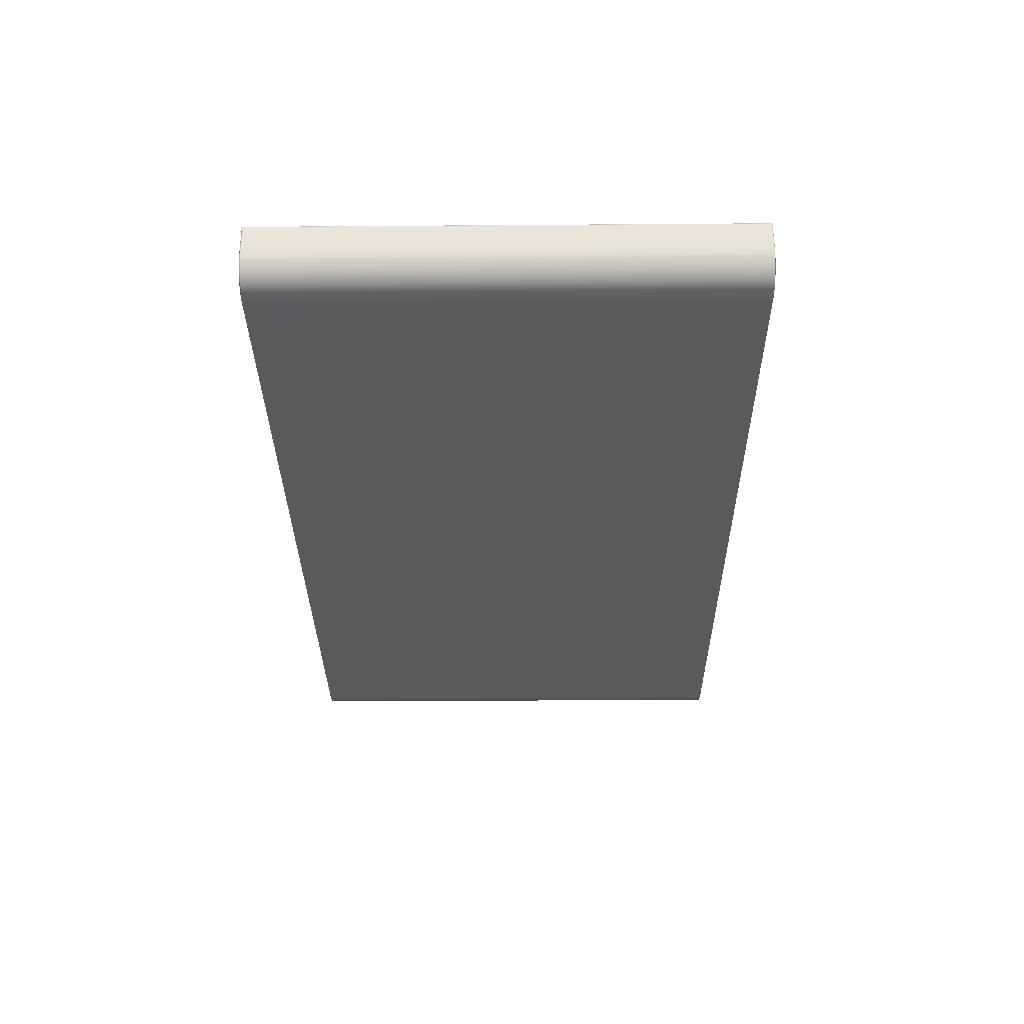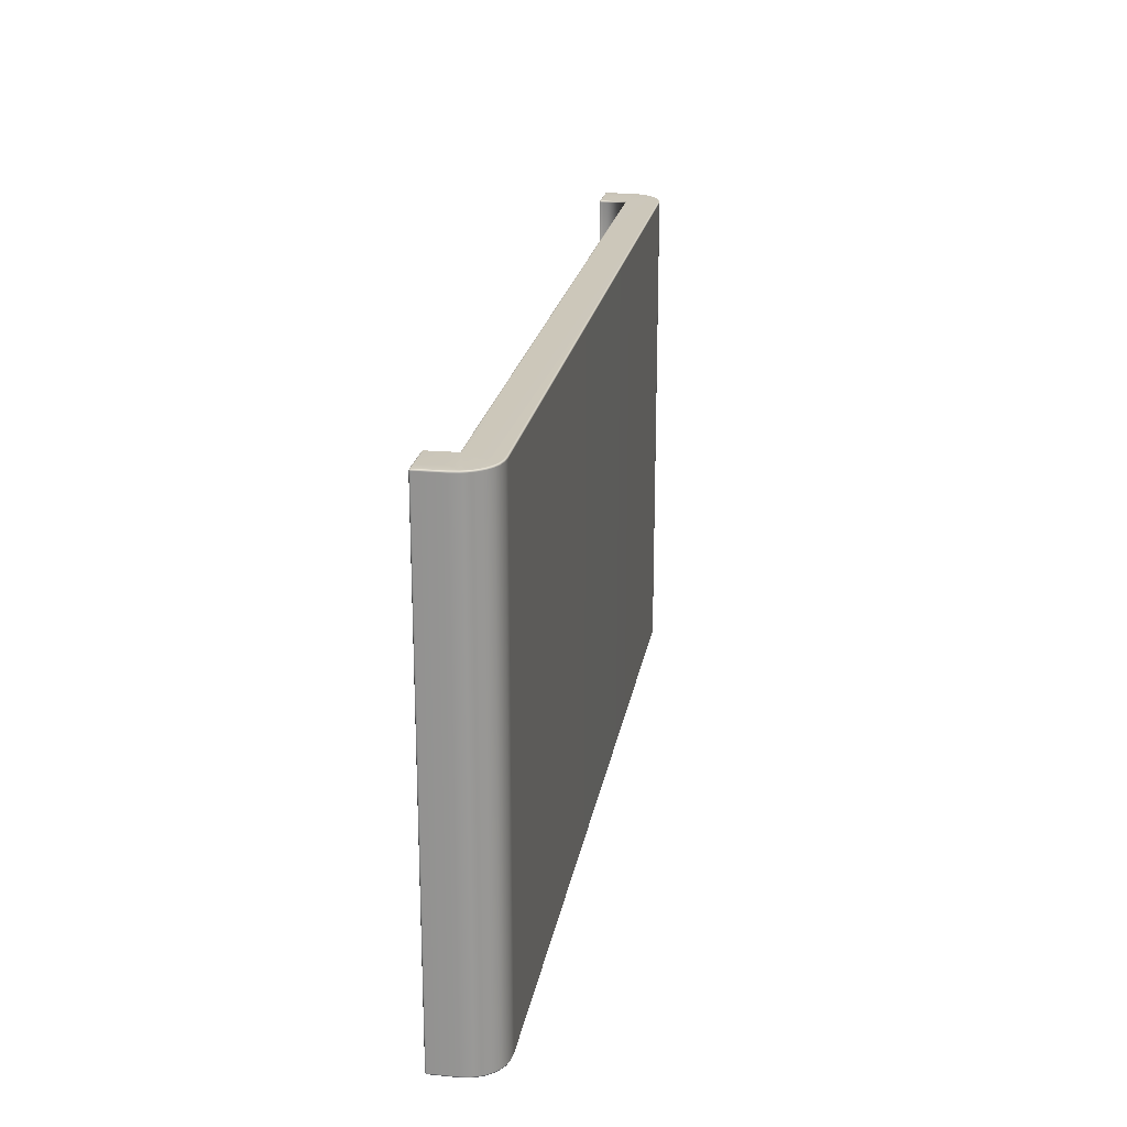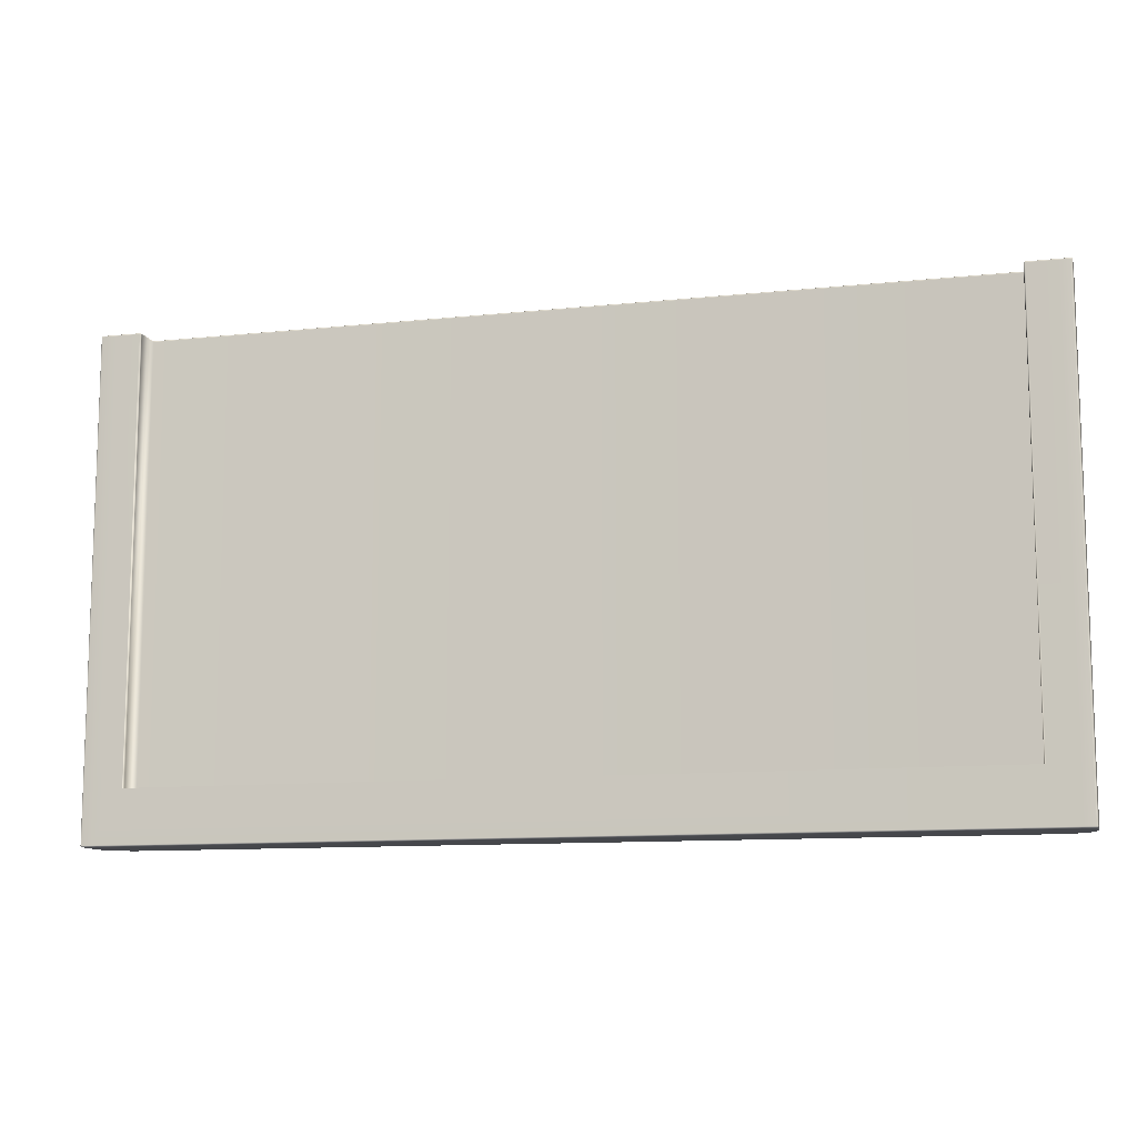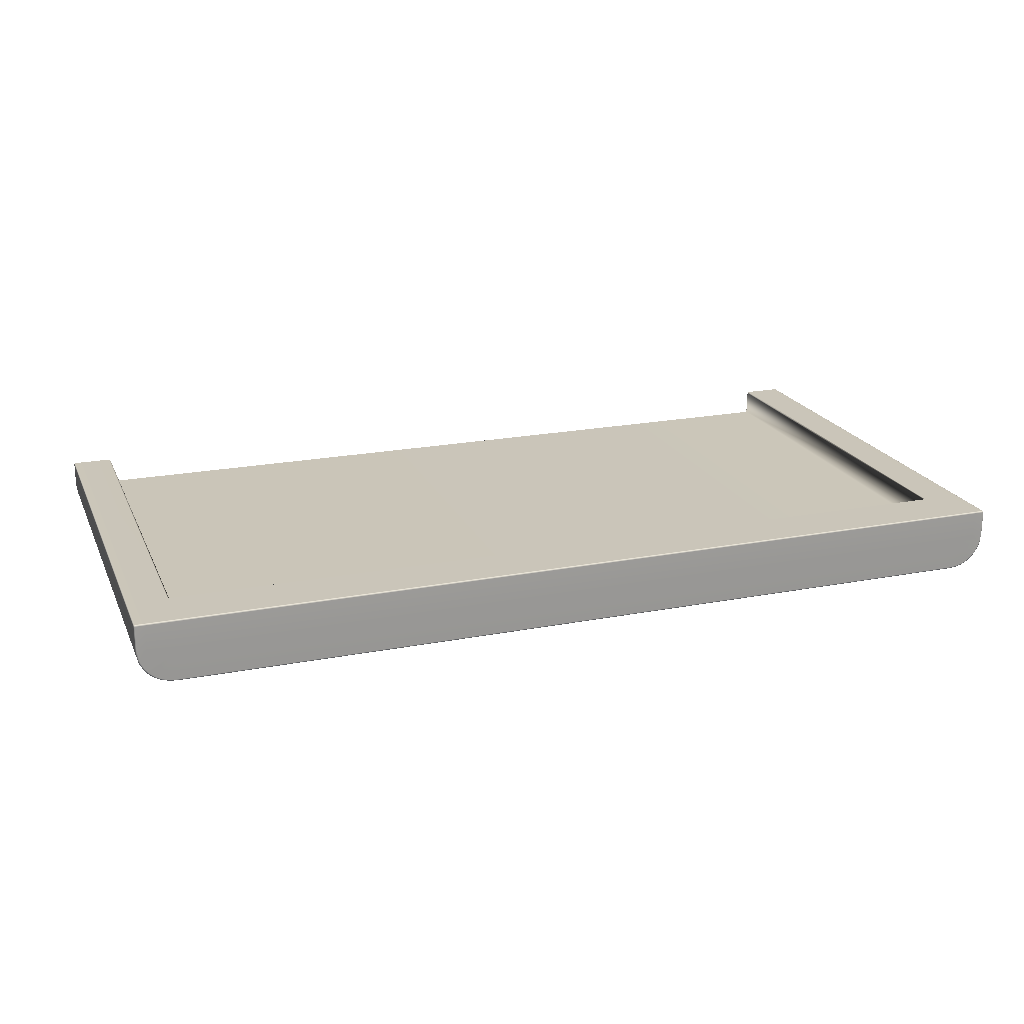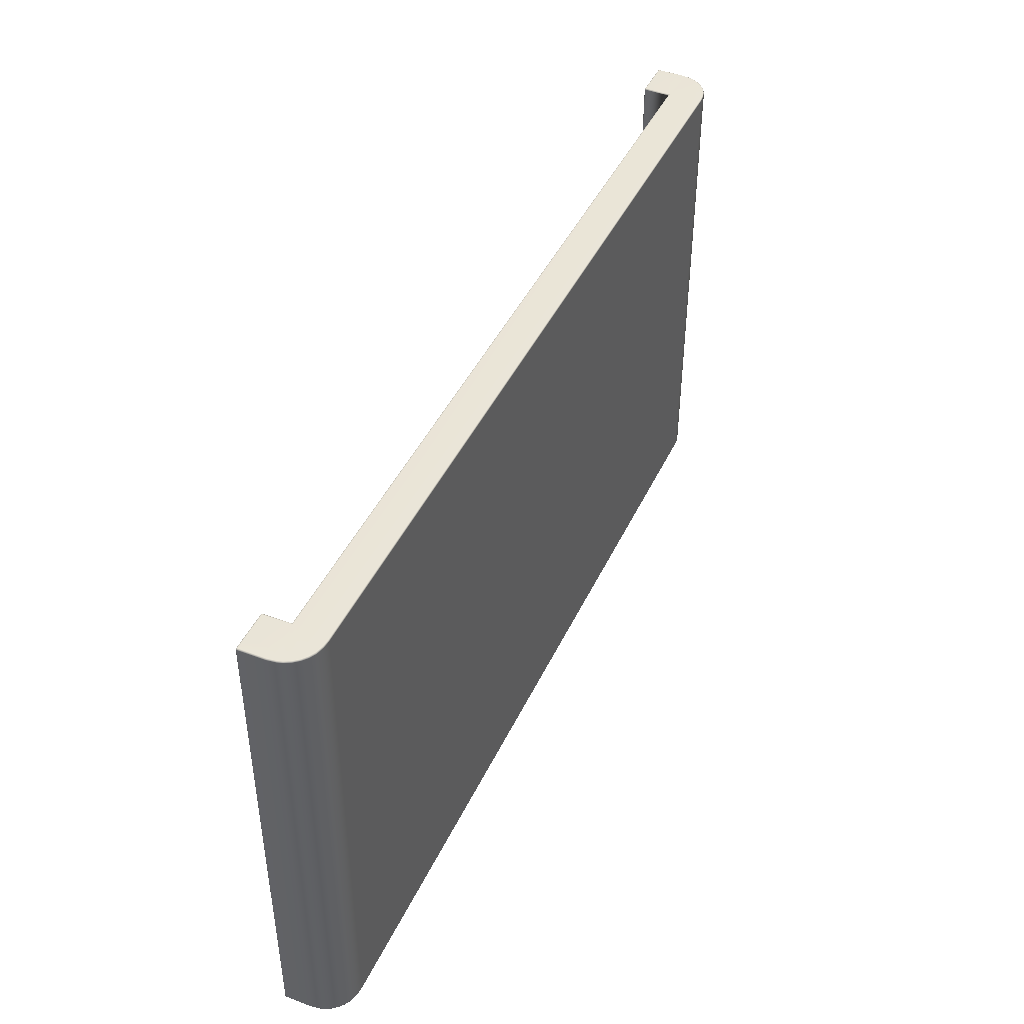
<metadata>
{"format":"obj","ext":"obj","renderer":"f3d","projection":"perspective","resolution":1024,"background":"white","views":[{"elev":-31.5,"azim":90.6,"up":"+Y"},{"elev":21.5,"azim":-80.5,"up":"+Z"},{"elev":-11.1,"azim":-165.4,"up":"+Z"},{"elev":20.6,"azim":160.7,"up":"+Y"},{"elev":44.1,"azim":-66.0,"up":"+Z"}]}
</metadata>
<code>
g ENV_SY01_FinishPlatform_HardCasing_Medium_MO
v -18.75 3.209 -10.43
v -18.77 3.164 -8.297
v -18.77 3.164 -10.43
v -18.75 3.209 -8.297
v -18.7 3.228 -10.43
v -18.7 3.228 -8.297
v -18.3 3.228 -8.297
v -18.3 3.228 -10.43
v -17.12 3.228 -8.297
v -17.12 3.228 -10.43
v -18.75 3.209 -8.297
v -18.77 3.164 9.571
v -18.77 3.164 -8.297
v -18.75 3.209 9.571
v -18.7 3.228 -8.297
v -18.7 3.228 9.571
v -18.3 3.228 9.571
v -18.3 3.228 -8.297
v -17.12 3.228 9.572
v -17.12 3.228 -8.297
v -17.07 3.209 -8.297
v -17.07 3.209 9.572
v -17.05 3.164 -8.297
v -17.05 3.165 9.572
v -17.04 2.109 9.571
v -17.04 2.109 -8.297
v -18.77 2.109 -10.43
v -18.77 3.164 -10.43
v -18.77 3.164 -8.297
v -18.77 2.109 -8.297
v -18.72 1.753 -10.43
v -18.77 2.109 9.571
v -18.77 3.164 9.571
v -18.72 1.753 -8.297
v -18.72 1.753 9.571
v -18.66 1.554 -8.297
v -18.66 1.554 -10.43
v -18.66 1.554 9.571
v -18.52 1.303 -8.297
v -18.52 1.303 -10.43
v -18.52 1.303 9.571
v -18.34 1.082 -8.297
v -18.34 1.082 -10.43
v -18.34 1.082 9.571
v -18.12 0.9018 -8.297
v -18.12 0.9018 -10.43
v -18.12 0.9018 9.571
v -17.87 0.7678 -8.297
v -17.87 0.7678 -10.43
v -17.87 0.7678 9.571
v -17.54 0.6847 -8.297
v -17.54 0.6847 -10.43
v -17.54 0.6847 9.571
v -17.24 0.6572 -8.297
v -17.24 0.6572 -10.43
v -17.24 0.6572 9.571
v 17.24 0.6572 -10.43
v 17.24 0.6572 -8.297
v 17.24 0.6572 9.571
v 17.54 0.6847 -10.43
v 17.54 0.6847 9.571
v 17.54 0.6847 -8.297
v 17.87 0.7678 -10.43
v 17.87 0.7678 9.571
v 17.87 0.7678 -8.297
v 18.12 0.9018 -10.43
v 18.12 0.9018 9.571
v 18.12 0.9018 -8.297
v 18.34 1.082 -10.43
v 18.34 1.082 9.571
v 18.34 1.082 -8.297
v 18.52 1.303 -10.43
v 18.52 1.303 9.571
v 18.52 1.303 -8.297
v 18.66 1.554 -10.43
v 18.66 1.554 9.571
v 18.66 1.554 -8.297
v 18.72 1.753 -10.43
v 18.72 1.753 9.571
v 18.72 1.753 -8.297
v 18.77 2.109 -10.43
v 18.77 2.109 -8.297
v 18.77 2.109 9.571
v 18.77 3.164 -8.297
v 18.77 3.164 -10.43
v 18.77 3.164 9.571
v -17.05 3.164 -8.297
v 17.04 2.109 -8.297
v -17.04 2.109 -8.297
v 17.05 3.164 -8.297
v -17.07 3.209 -8.297
v 17.07 3.209 -8.297
v -17.12 3.228 -8.297
v 17.12 3.228 -8.297
v -17.12 3.228 -10.43
v 17.12 3.228 -10.43
v -17.12 3.209 -10.47
v 17.12 3.209 -10.47
v -17.12 3.164 -10.49
v 17.12 3.164 -10.49
v -17.04 2.109 -8.297
v 17.04 2.109 -8.297
v 17.04 2.109 9.571
v -17.04 2.109 9.571
v 18.75 3.209 -10.43
v 18.77 3.164 -10.43
v 18.77 3.164 -8.297
v 18.75 3.209 -8.297
v 18.7 3.228 -10.43
v 18.7 3.228 -8.297
v 18.3 3.228 -8.297
v 18.3 3.228 -10.43
v 17.12 3.228 -8.297
v 17.12 3.228 -10.43
v 18.75 3.209 -8.297
v 18.77 3.164 -8.297
v 18.77 3.164 9.571
v 18.75 3.209 9.571
v 18.7 3.228 -8.297
v 18.7 3.228 9.571
v 18.3 3.228 9.571
v 18.3 3.228 -8.297
v 17.12 3.228 9.572
v 17.12 3.228 -8.297
v 17.07 3.209 -8.297
v 17.07 3.209 9.572
v 17.05 3.164 -8.297
v 17.05 3.165 9.572
v 17.04 2.109 9.571
v 17.04 2.109 -8.297
v 18.77 3.164 -10.43
v 18.75 2.11 -10.47
v 18.77 2.109 -10.43
v 18.72 1.753 -10.43
v 18.75 3.164 -10.47
v 18.75 3.209 -10.43
v 18.7 1.758 -10.47
v 18.7 2.113 -10.49
v 18.64 1.56 -10.47
v 18.66 1.554 -10.43
v 18.51 1.313 -10.47
v 18.52 1.303 -10.43
v 18.33 1.095 -10.47
v 18.34 1.082 -10.43
v 18.11 0.9173 -10.47
v 18.12 0.9018 -10.43
v 17.86 0.785 -10.47
v 17.87 0.7678 -10.43
v 17.54 0.7031 -10.47
v 17.54 0.6847 -10.43
v 17.24 0.6756 -10.47
v 17.24 0.6572 -10.43
v -17.24 0.6572 -10.43
v -17.24 0.6756 -10.47
v -17.54 0.6847 -10.43
v 17.24 0.7208 -10.49
v 17.53 0.7477 -10.49
v 17.85 0.8268 -10.49
v 18.09 0.9551 -10.49
v 17.1 2.046 -10.49
v -17.24 0.7208 -10.49
v 18.3 1.127 -10.49
v -17.54 0.7031 -10.47
v -17.87 0.7678 -10.43
v 18.47 1.338 -10.49
v 18.6 1.578 -10.49
v 18.66 1.769 -10.49
v -17.86 0.785 -10.47
v -18.12 0.9018 -10.43
v -17.53 0.7477 -10.49
v 18.29 2.095 -10.49
v -18.11 0.9173 -10.47
v -18.34 1.082 -10.43
v -17.1 2.046 -10.49
v -17.85 0.8268 -10.49
v 17.12 3.164 -10.49
v -18.09 0.9551 -10.49
v -18.33 1.095 -10.47
v -18.52 1.303 -10.43
v 18.7 3.164 -10.49
v 18.3 3.164 -10.49
v 17.12 3.209 -10.47
v -17.12 3.164 -10.49
v 18.3 3.209 -10.47
v 17.12 3.228 -10.43
v 18.3 3.228 -10.43
v 18.7 3.209 -10.47
v 18.7 3.228 -10.43
v 18.74 3.201 -10.47
v -18.29 2.095 -10.49
v -18.3 3.164 -10.49
v -17.12 3.209 -10.47
v -18.3 3.209 -10.47
v -17.12 3.228 -10.43
v -18.3 3.228 -10.43
v -18.7 3.164 -10.49
v -18.7 3.209 -10.47
v -18.7 3.228 -10.43
v -18.75 3.209 -10.43
v -18.74 3.201 -10.47
v -18.75 3.164 -10.47
v -18.77 3.164 -10.43
v -18.7 2.113 -10.49
v -18.75 2.11 -10.47
v -18.77 2.109 -10.43
v -18.66 1.769 -10.49
v -18.7 1.758 -10.47
v -18.72 1.753 -10.43
v -18.6 1.578 -10.49
v -18.64 1.56 -10.47
v -18.66 1.554 -10.43
v -18.47 1.338 -10.49
v -18.51 1.313 -10.47
v -18.3 1.127 -10.49
v 17.12 3.209 9.616
v 17.12 3.228 9.572
v 18.3 3.228 9.571
v 17.07 3.209 9.572
v 18.3 3.209 9.616
v 18.7 3.228 9.571
v 18.7 3.209 9.616
v 18.75 3.209 9.571
v 18.3 3.164 9.635
v 17.08 3.201 9.608
v 17.07 3.165 9.616
v 17.05 3.165 9.572
v 17.12 3.164 9.635
v 17.05 2.091 9.616
v 17.04 2.109 9.571
v -17.04 2.109 9.571
v 17.1 2.046 9.635
v -17.05 2.091 9.616
v -17.05 3.165 9.572
v 18.29 2.095 9.635
v -17.07 3.165 9.616
v -17.07 3.209 9.572
v -17.1 2.046 9.635
v 18.66 1.769 9.635
v 17.24 0.7208 9.635
v 18.7 2.113 9.635
v 18.7 3.164 9.635
v 18.75 2.11 9.616
v 18.75 3.164 9.616
v 18.74 3.201 9.608
v 18.77 3.164 9.571
v 18.77 2.109 9.571
v 18.7 1.758 9.616
v 18.72 1.753 9.571
v 18.66 1.554 9.571
v 18.64 1.56 9.616
v 18.52 1.303 9.571
v 18.6 1.578 9.635
v 18.51 1.313 9.616
v 18.34 1.082 9.571
v 18.47 1.338 9.635
v 18.33 1.095 9.616
v 18.12 0.9018 9.571
v 18.3 1.127 9.635
v 18.11 0.9173 9.616
v 17.87 0.7678 9.571
v 18.09 0.9551 9.635
v 17.86 0.785 9.616
v 17.54 0.6847 9.571
v 17.85 0.8268 9.635
v 17.54 0.7031 9.616
v 17.24 0.6572 9.571
v 17.53 0.7477 9.635
v 17.24 0.6756 9.616
v -17.24 0.6756 9.616
v -17.24 0.6572 9.571
v -17.24 0.7208 9.635
v -17.53 0.7477 9.635
v -17.85 0.8268 9.635
v -18.09 0.9551 9.635
v -17.54 0.7031 9.616
v -17.54 0.6847 9.571
v -17.86 0.785 9.616
v -17.87 0.7678 9.571
v -18.11 0.9173 9.616
v -18.12 0.9018 9.571
v -18.3 1.127 9.635
v -18.33 1.095 9.616
v -18.34 1.082 9.571
v -18.47 1.338 9.635
v -18.51 1.313 9.616
v -18.52 1.303 9.571
v -18.6 1.578 9.635
v -18.64 1.56 9.616
v -18.66 1.554 9.571
v -18.66 1.769 9.635
v -18.7 1.758 9.616
v -18.72 1.753 9.571
v -18.75 2.11 9.616
v -18.77 2.109 9.571
v -18.7 2.113 9.635
v -18.29 2.095 9.635
v -18.75 3.164 9.616
v -18.77 3.164 9.571
v -18.75 3.209 9.571
v -17.12 3.164 9.635
v -17.12 3.209 9.616
v -18.3 3.164 9.635
v -18.7 3.164 9.635
v -17.08 3.201 9.608
v -17.12 3.228 9.572
v -18.3 3.228 9.571
v -18.3 3.209 9.616
v -18.7 3.228 9.571
v -18.7 3.209 9.616
v -18.74 3.201 9.608
g ENV_SY01_FinishPlatform_HardCasing_Medium_MO_0
f 3 2 1
f 2 4 1
f 1 4 5
f 4 6 5
f 5 6 7
f 8 5 7
f 8 7 9
f 10 8 9
f 13 12 11
f 12 14 11
f 11 14 15
f 14 16 15
f 15 16 17
f 18 15 17
f 18 17 19
f 20 18 19
f 21 20 19
f 22 21 19
f 21 22 23
f 22 24 23
f 24 25 23
f 25 26 23
f 29 28 27
f 30 29 27
f 27 31 30
f 30 32 29
f 32 33 29
f 30 34 32
f 31 34 30
f 34 35 32
f 36 34 31
f 35 34 36
f 37 36 31
f 38 35 36
f 39 36 37
f 38 36 39
f 40 39 37
f 41 38 39
f 42 39 40
f 41 39 42
f 43 42 40
f 44 41 42
f 45 42 43
f 44 42 45
f 46 45 43
f 47 44 45
f 48 45 46
f 47 45 48
f 49 48 46
f 50 47 48
f 51 48 49
f 50 48 51
f 52 51 49
f 53 50 51
f 54 51 52
f 53 51 54
f 55 54 52
f 56 53 54
f 55 57 54
f 54 58 56
f 57 58 54
f 58 59 56
f 58 57 60
f 61 59 58
f 62 58 60
f 62 61 58
f 62 60 63
f 64 61 62
f 65 62 63
f 65 64 62
f 65 63 66
f 67 64 65
f 68 65 66
f 68 67 65
f 68 66 69
f 70 67 68
f 71 68 69
f 71 70 68
f 71 69 72
f 73 70 71
f 74 71 72
f 74 73 71
f 74 72 75
f 76 73 74
f 77 74 75
f 77 76 74
f 77 75 78
f 79 76 77
f 80 77 78
f 80 79 77
f 80 78 81
f 79 80 82
f 82 80 81
f 83 79 82
f 84 82 81
f 83 82 84
f 85 84 81
f 86 83 84
f 89 88 87
f 88 90 87
f 87 90 91
f 90 92 91
f 91 92 93
f 92 94 93
f 93 94 95
f 94 96 95
f 95 96 97
f 96 98 97
f 97 98 99
f 98 100 99
f 103 102 101
f 104 103 101
f 107 106 105
f 108 107 105
f 108 105 109
f 110 108 109
f 110 109 111
f 109 112 111
f 111 112 113
f 112 114 113
f 117 116 115
f 118 117 115
f 118 115 119
f 120 118 119
f 120 119 121
f 119 122 121
f 121 122 123
f 122 124 123
f 124 125 123
f 125 126 123
f 126 125 127
f 128 126 127
f 129 128 127
f 130 129 127
f 133 132 131
f 133 134 132
f 132 135 131
f 131 135 136
f 134 137 132
f 132 138 135
f 132 137 138
f 139 137 134
f 140 139 134
f 141 139 140
f 142 141 140
f 143 141 142
f 144 143 142
f 145 143 144
f 146 145 144
f 147 145 146
f 148 147 146
f 149 147 148
f 150 149 148
f 151 149 150
f 152 151 150
f 151 152 153
f 154 151 153
f 154 153 155
f 151 156 149
f 156 151 154
f 149 157 147
f 156 157 149
f 147 158 145
f 157 158 147
f 145 159 143
f 158 159 145
f 160 158 157
f 156 160 157
f 158 160 159
f 160 156 161
f 161 156 154
f 160 162 159
f 159 162 143
f 143 162 141
f 163 154 155
f 161 154 163
f 163 155 164
f 162 165 141
f 162 160 165
f 141 165 139
f 165 166 139
f 160 166 165
f 139 166 137
f 166 167 137
f 166 160 167
f 137 167 138
f 168 163 164
f 168 164 169
f 170 161 163
f 170 163 168
f 167 171 138
f 160 171 167
f 172 168 169
f 172 169 173
f 174 161 170
f 174 160 161
f 175 170 168
f 175 174 170
f 175 168 172
f 176 160 174
f 160 176 171
f 174 175 177
f 177 175 172
f 178 172 173
f 177 172 178
f 178 173 179
f 138 171 180
f 138 180 135
f 176 181 171
f 171 181 180
f 181 176 182
f 183 176 174
f 184 181 182
f 180 181 184
f 184 182 185
f 186 184 185
f 187 180 184
f 187 184 186
f 180 187 135
f 188 187 186
f 187 188 136
f 135 189 136
f 189 187 136
f 187 189 135
f 183 174 190
f 191 183 190
f 183 191 192
f 191 193 192
f 192 193 194
f 193 195 194
f 191 196 193
f 191 190 196
f 193 197 195
f 196 197 193
f 197 198 195
f 198 197 199
f 197 200 199
f 200 201 199
f 200 197 201
f 197 196 201
f 201 202 199
f 190 203 196
f 196 203 201
f 201 204 202
f 203 204 201
f 204 205 202
f 190 206 203
f 203 206 204
f 190 174 206
f 204 207 205
f 206 207 204
f 207 208 205
f 206 209 207
f 174 209 206
f 207 210 208
f 209 210 207
f 210 211 208
f 209 174 212
f 209 212 210
f 210 213 211
f 212 213 210
f 213 179 211
f 213 178 179
f 174 214 212
f 212 214 213
f 214 178 213
f 214 174 177
f 214 177 178
f 217 216 215
f 215 216 218
f 219 217 215
f 217 219 220
f 219 221 220
f 220 221 222
f 219 215 223
f 219 223 221
f 224 215 218
f 224 218 225
f 224 225 215
f 218 226 225
f 215 227 223
f 225 227 215
f 225 226 228
f 226 229 228
f 228 229 230
f 227 225 231
f 225 228 231
f 232 228 230
f 231 228 232
f 230 233 232
f 227 231 234
f 223 227 234
f 233 235 232
f 233 236 235
f 237 231 232
f 232 235 237
f 234 231 238
f 239 231 237
f 223 234 240
f 234 238 240
f 241 223 240
f 223 241 221
f 241 240 242
f 240 238 242
f 221 241 243
f 243 241 242
f 244 221 243
f 221 244 222
f 244 243 222
f 243 245 222
f 245 243 246
f 243 242 246
f 242 247 246
f 238 247 242
f 247 248 246
f 248 247 249
f 247 250 249
f 247 238 250
f 249 250 251
f 238 252 250
f 231 252 238
f 250 253 251
f 250 252 253
f 251 253 254
f 252 255 253
f 252 231 255
f 253 256 254
f 253 255 256
f 254 256 257
f 255 258 256
f 231 258 255
f 256 259 257
f 256 258 259
f 257 259 260
f 258 261 259
f 258 231 261
f 259 262 260
f 259 261 262
f 260 262 263
f 231 264 261
f 261 264 262
f 262 265 263
f 262 264 265
f 263 265 266
f 264 231 267
f 264 267 265
f 231 239 267
f 265 267 268
f 265 268 266
f 267 239 268
f 266 268 269
f 270 266 269
f 268 239 271
f 269 268 271
f 271 239 237
f 271 237 272
f 271 272 269
f 237 273 272
f 273 237 274
f 269 275 270
f 272 275 269
f 272 273 275
f 275 276 270
f 273 277 275
f 275 277 276
f 273 274 277
f 277 278 276
f 277 279 278
f 274 279 277
f 279 280 278
f 274 281 279
f 237 281 274
f 279 282 280
f 281 282 279
f 282 283 280
f 281 284 282
f 281 237 284
f 282 285 283
f 284 285 282
f 285 286 283
f 284 287 285
f 237 287 284
f 285 288 286
f 287 288 285
f 288 289 286
f 287 290 288
f 287 237 290
f 288 291 289
f 290 291 288
f 291 292 289
f 292 291 293
f 294 292 293
f 291 290 295
f 293 291 295
f 237 296 290
f 290 296 295
f 293 297 294
f 297 298 294
f 298 297 299
f 237 300 296
f 235 300 237
f 300 235 301
f 300 302 296
f 296 302 295
f 300 301 302
f 295 303 293
f 303 297 293
f 302 303 295
f 235 304 301
f 236 304 235
f 301 304 236
f 305 301 236
f 305 306 301
f 306 307 301
f 301 307 302
f 307 306 308
f 303 302 309
f 302 307 309
f 309 307 308
f 303 309 297
f 309 308 299
f 297 310 299
f 309 310 297
f 310 309 299

</code>
